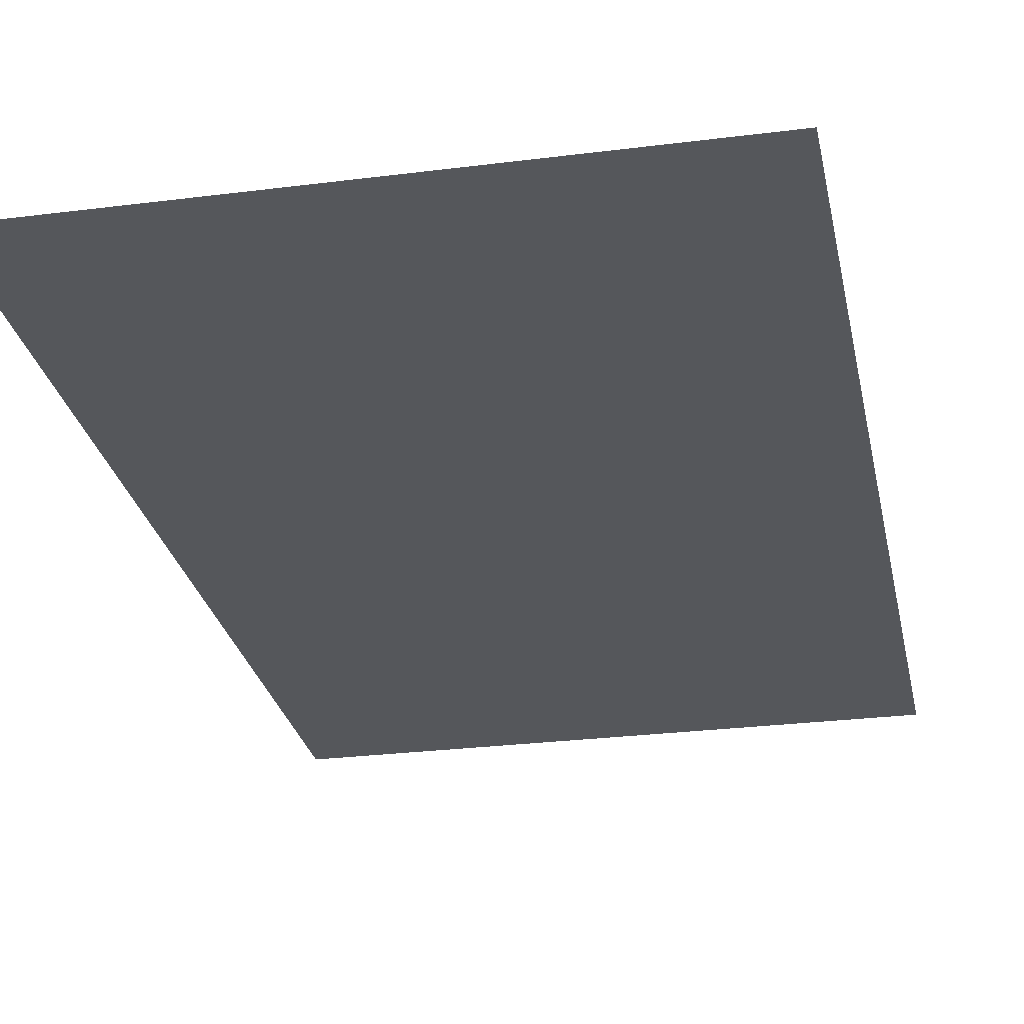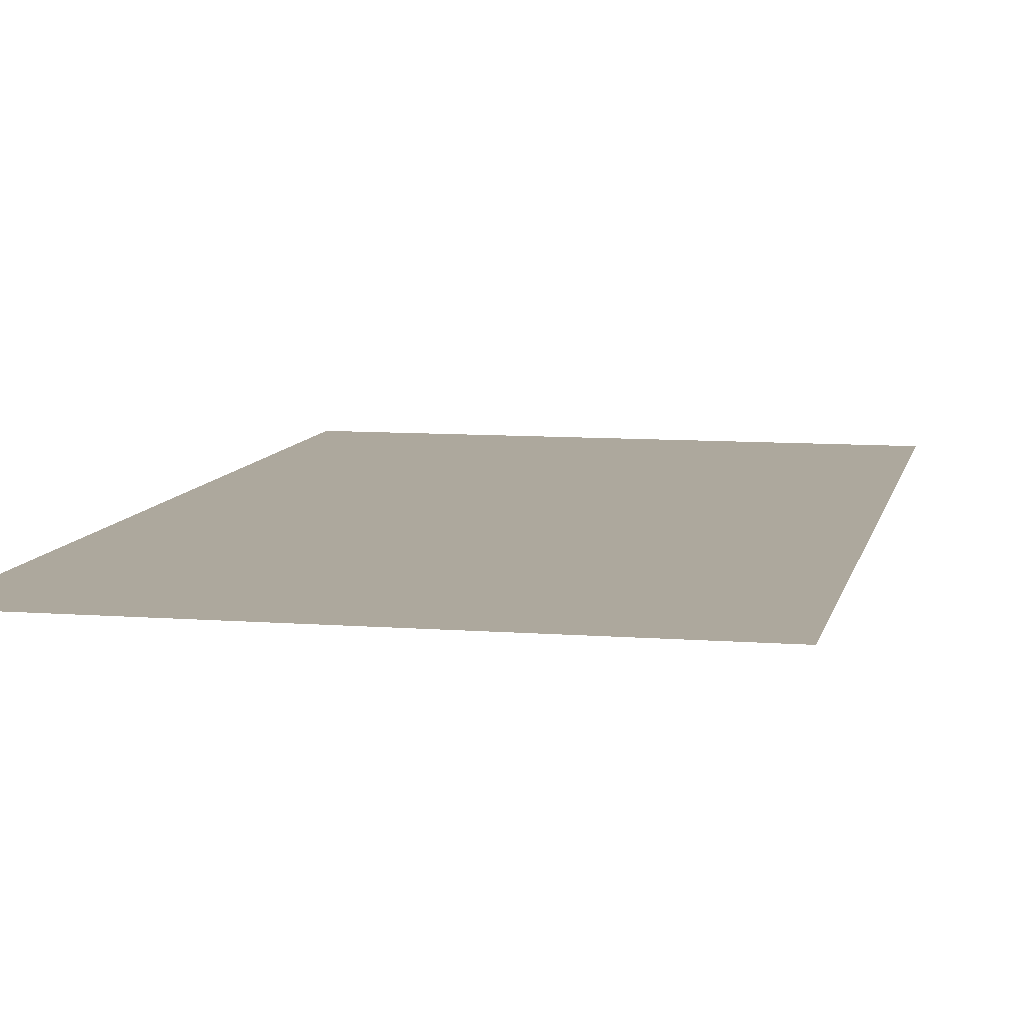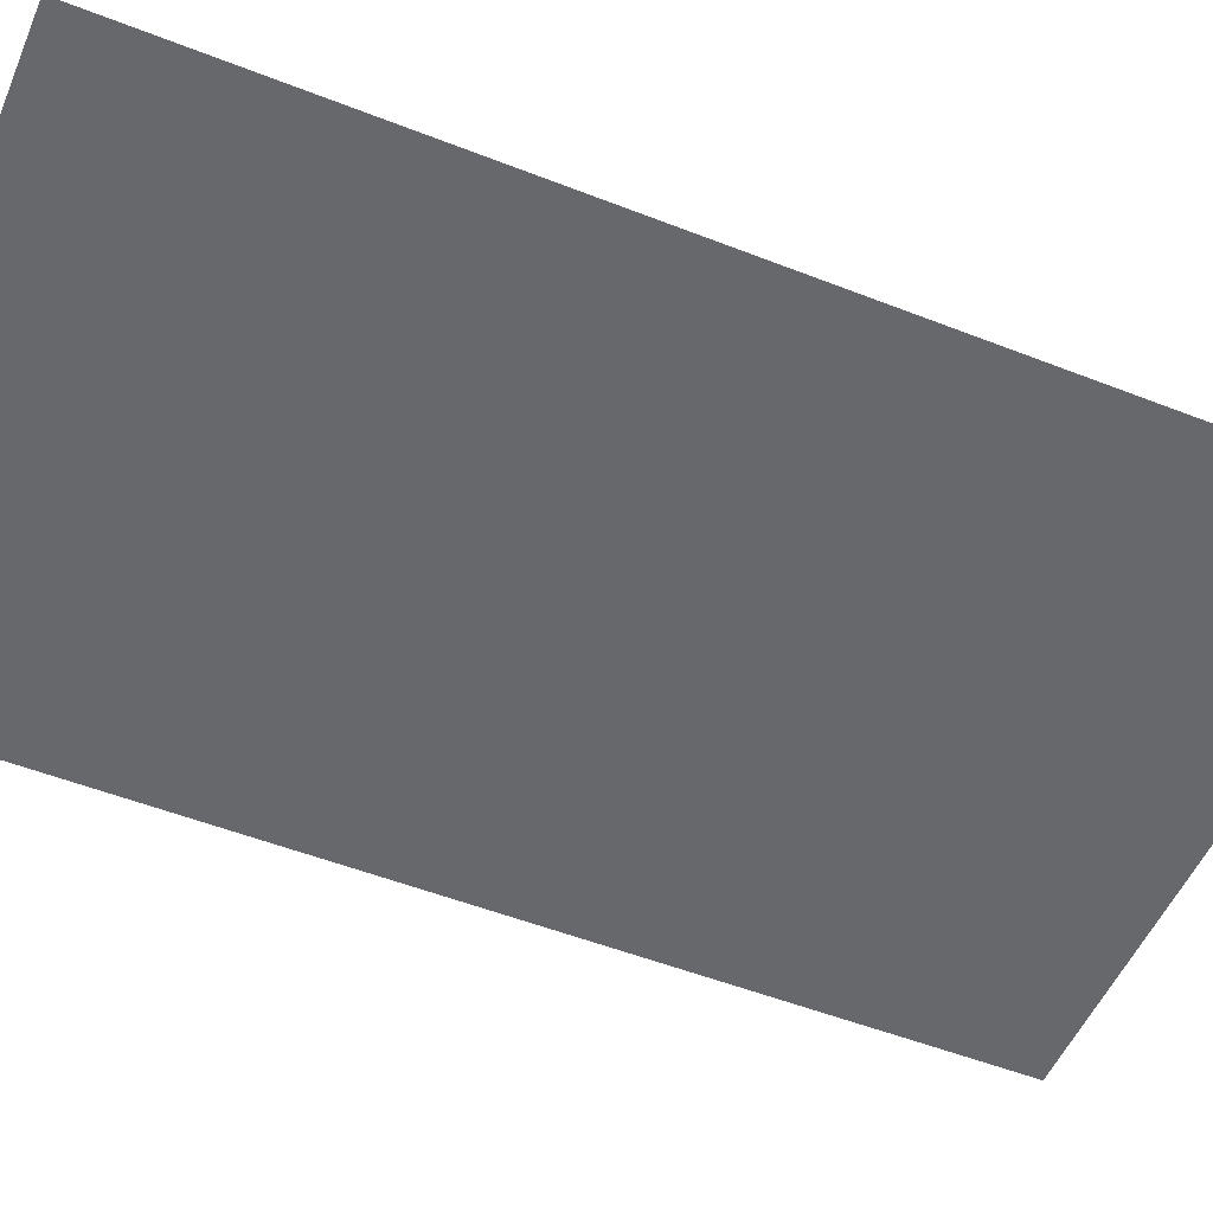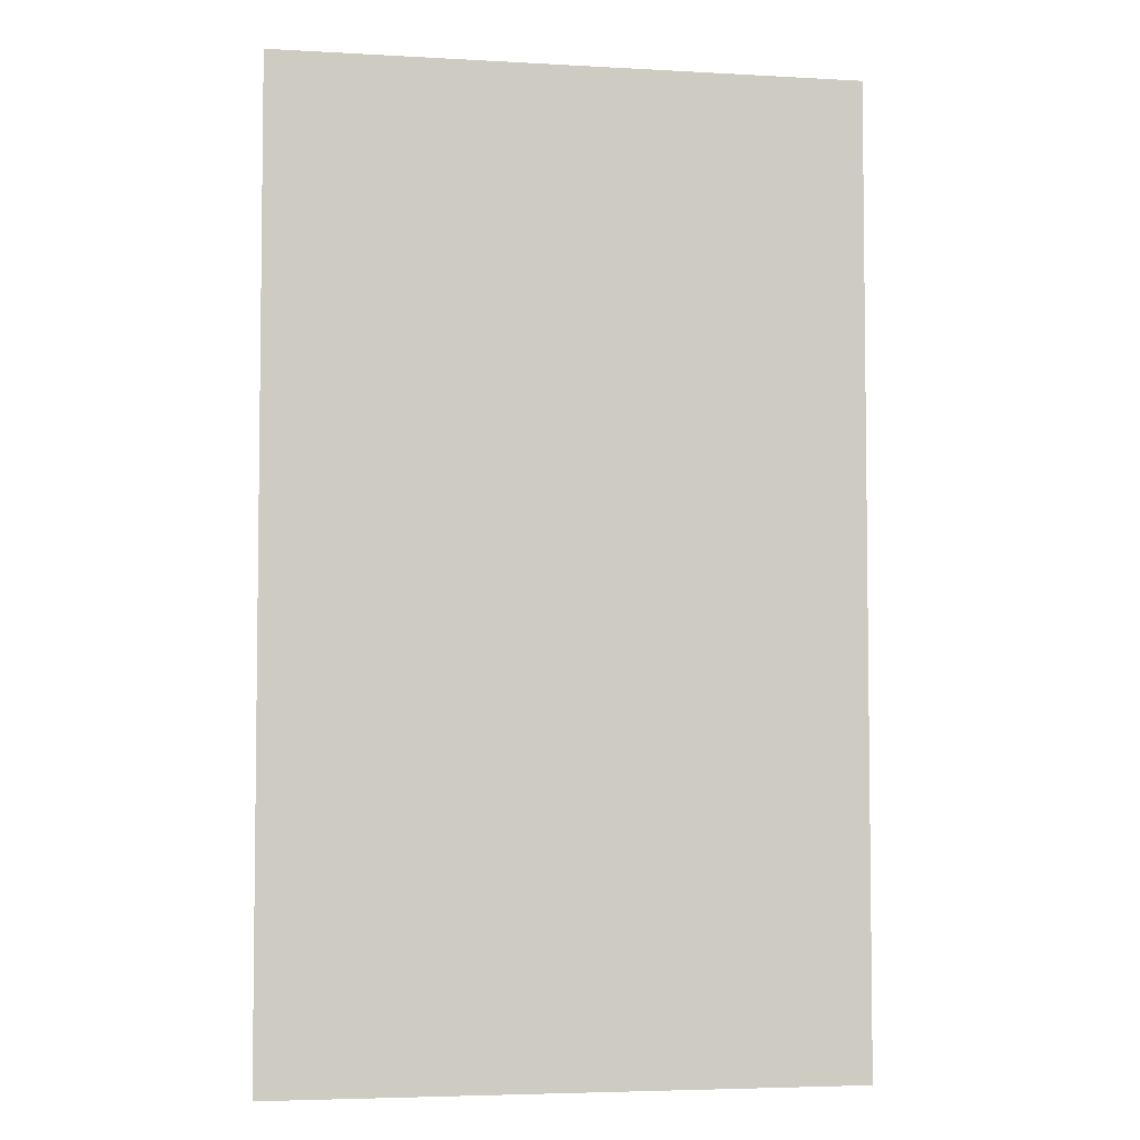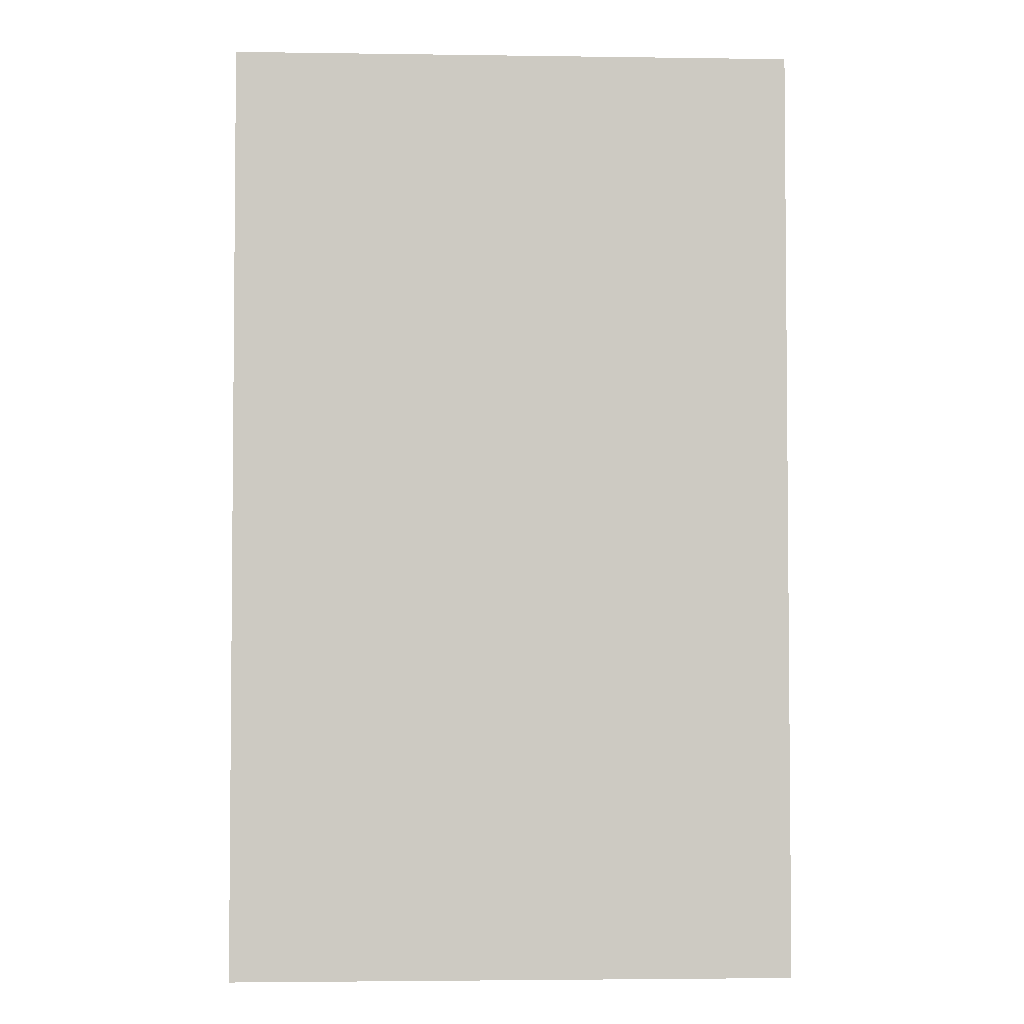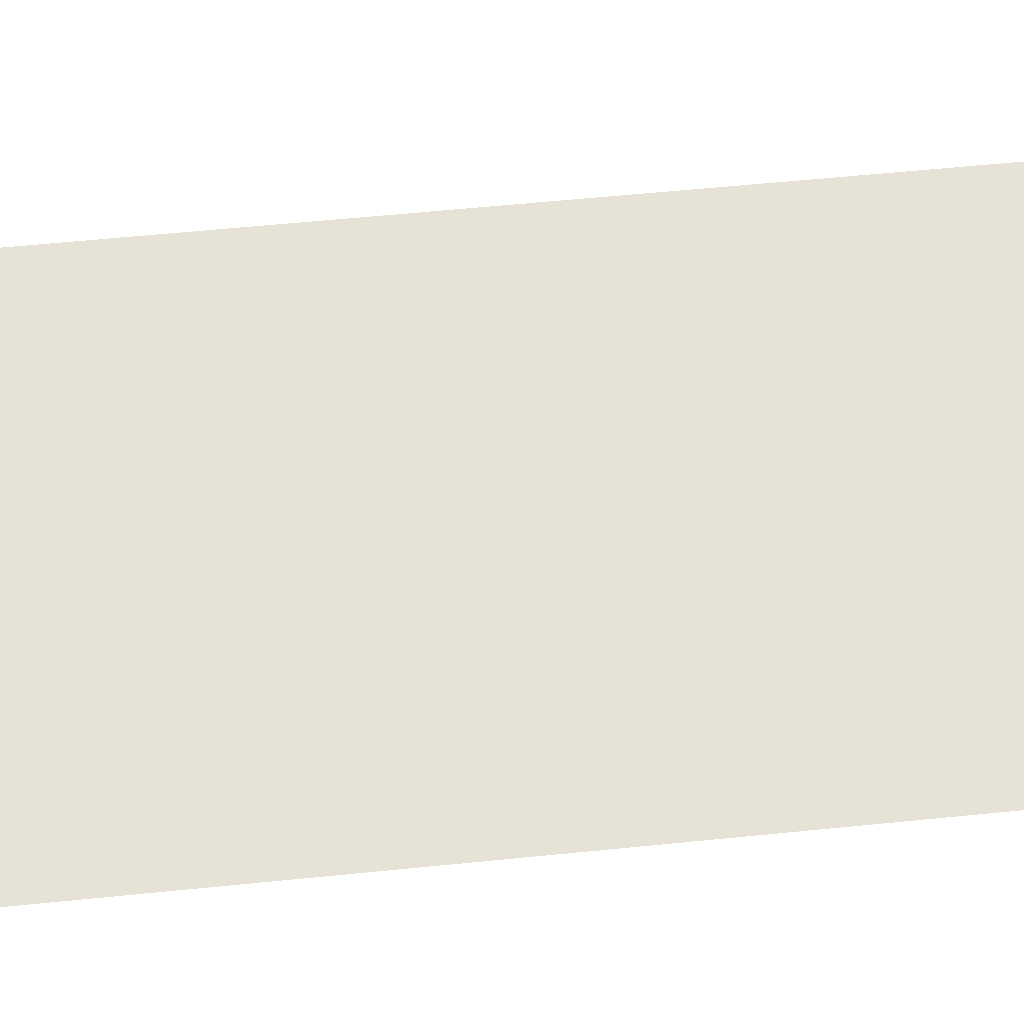
<metadata>
{"format":"obj","ext":"obj","renderer":"f3d","projection":"perspective","resolution":1024,"background":"white","views":[{"elev":-27.0,"azim":11.2,"up":"+Z"},{"elev":8.7,"azim":11.9,"up":"+Z"},{"elev":-52.4,"azim":-112.9,"up":"+Z"},{"elev":-4.6,"azim":-10.3,"up":"+Y"},{"elev":-3.3,"azim":177.2,"up":"+Y"},{"elev":63.3,"azim":-95.7,"up":"+Z"}]}
</metadata>
<code>
v 44.53 4.6e-05 0
v 0 2.3e-05 0
v 44.53 148.3 0
v 0 148.3 0
v -44.53 0 0
v -44.53 148.3 0
f 1 3 4 2
f 2 4 6 5

</code>
